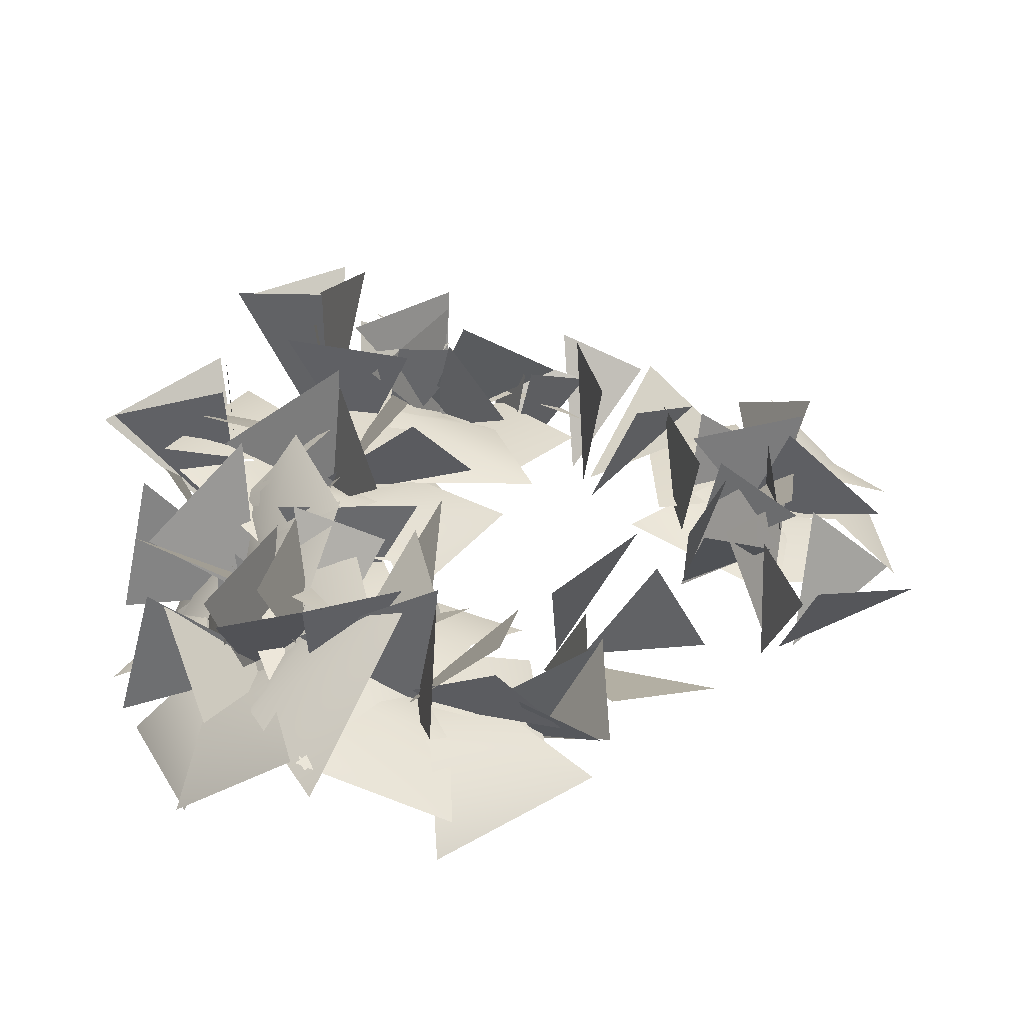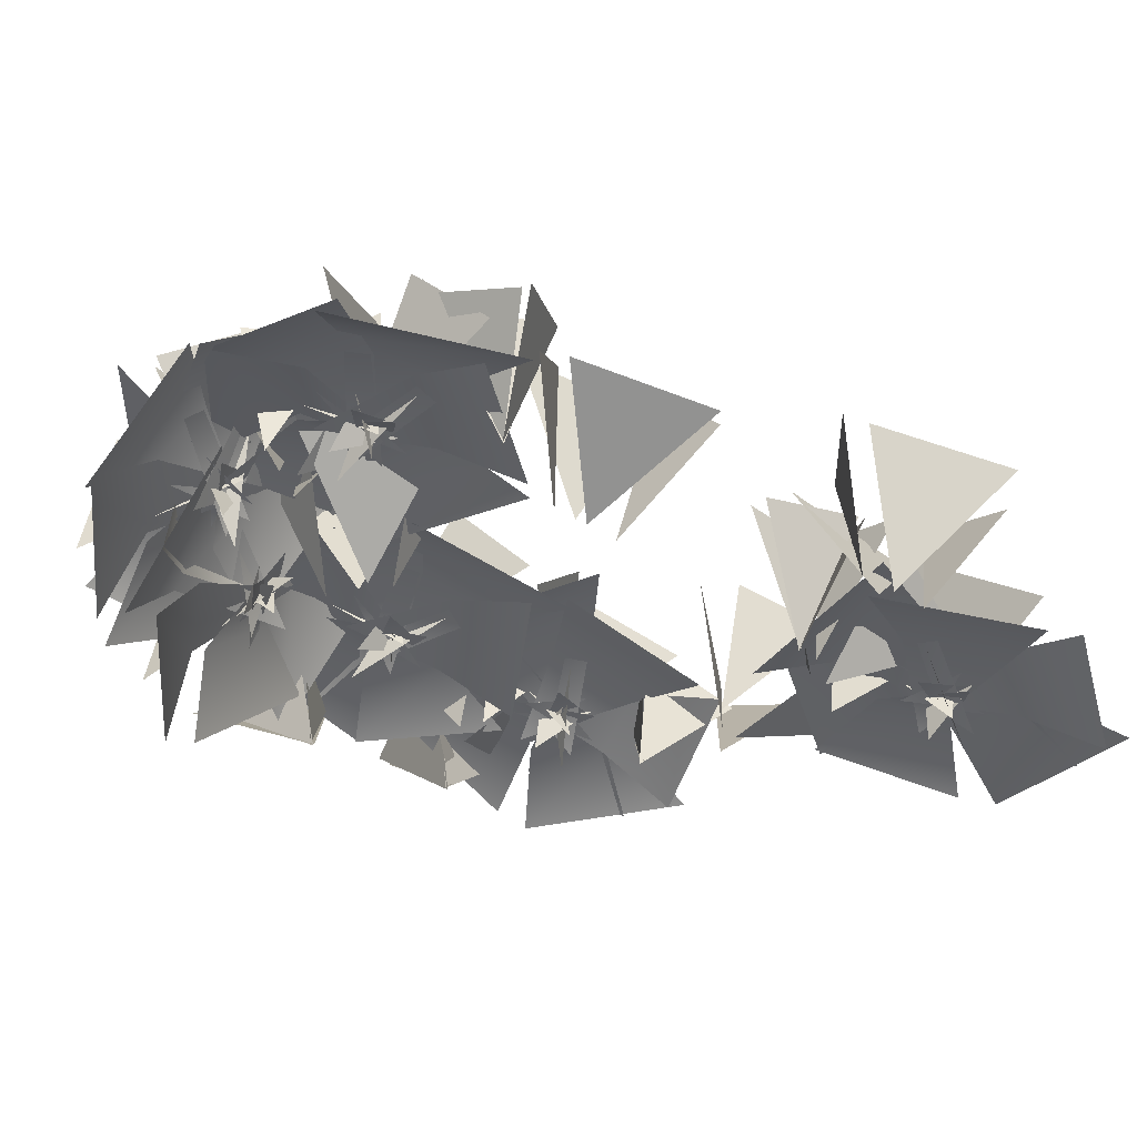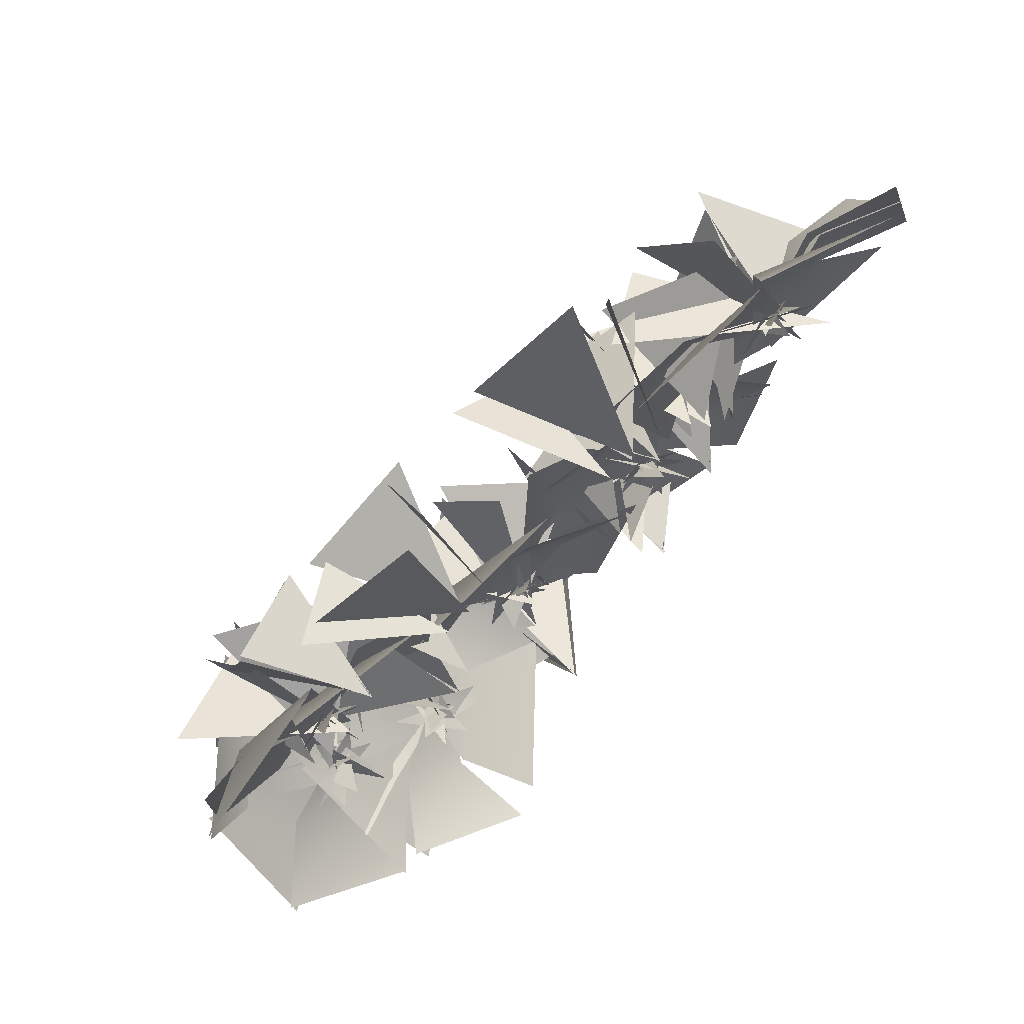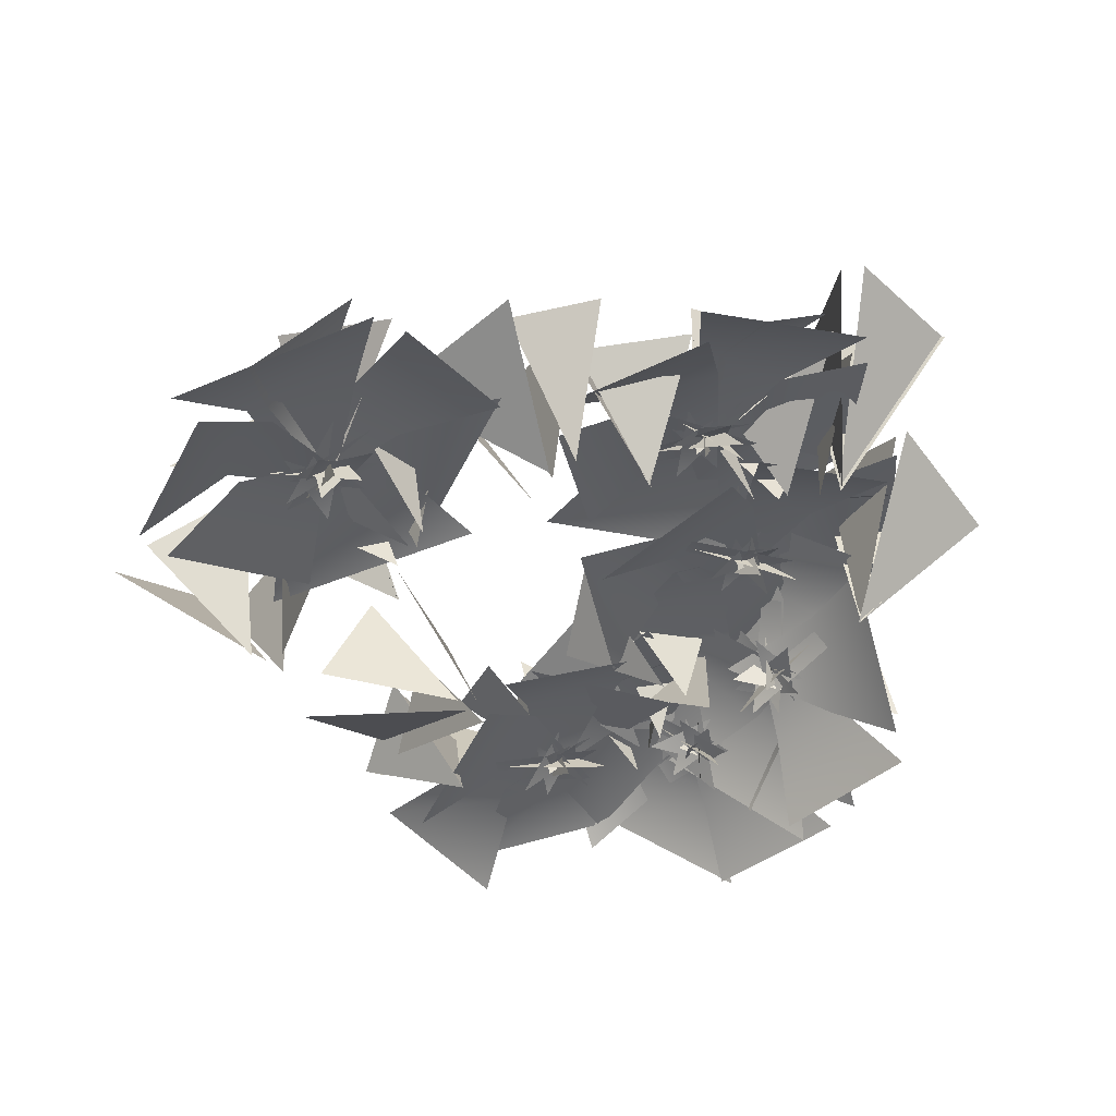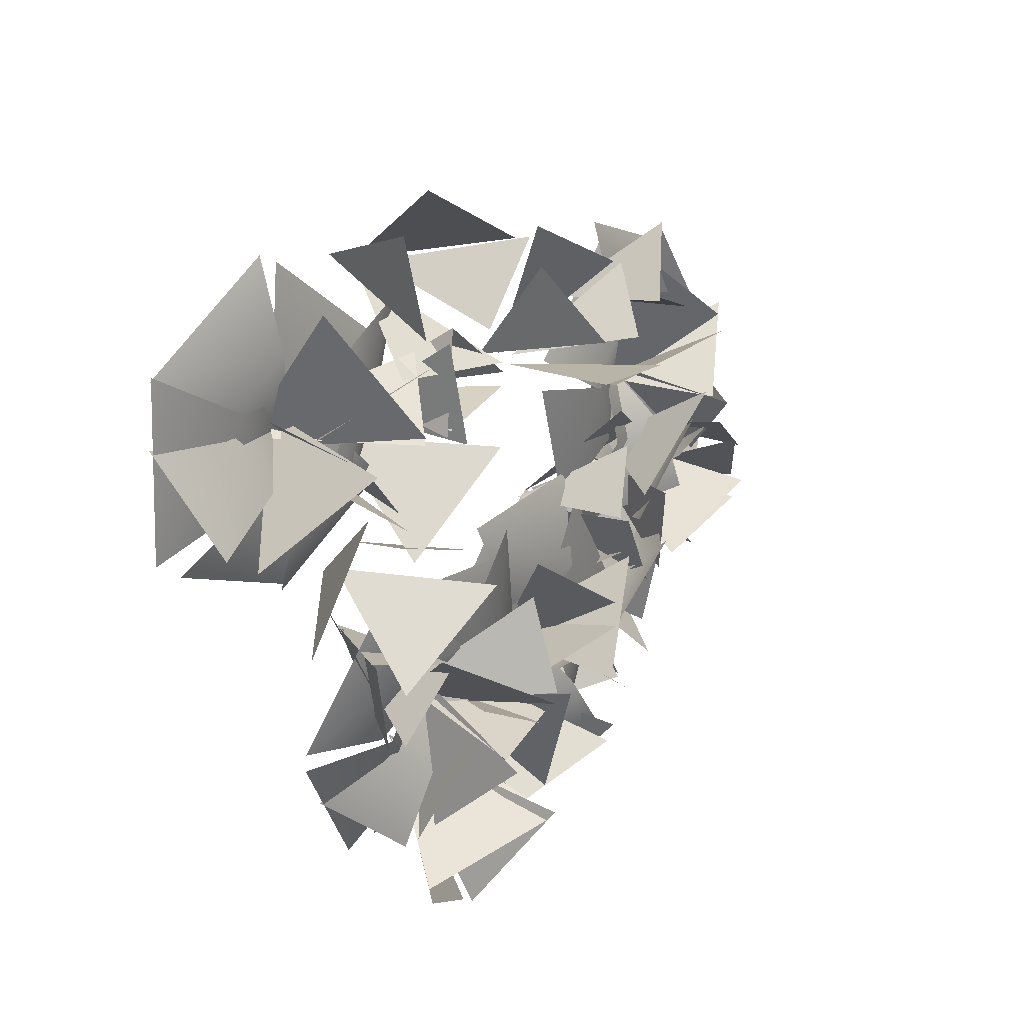
<metadata>
{"format":"obj","ext":"obj","renderer":"f3d","projection":"perspective","resolution":1024,"background":"white","views":[{"elev":18.4,"azim":-88.2,"up":"+Y"},{"elev":-61.7,"azim":-67.2,"up":"+Y"},{"elev":56.0,"azim":-22.5,"up":"+Z"},{"elev":-25.8,"azim":71.2,"up":"+Y"},{"elev":55.3,"azim":137.4,"up":"+Z"}]}
</metadata>
<code>
g NewMesh_tris_193
v 7.053 1.82 6.981
v 6.402 -0.134 5.48
v 7.324 2.356 5.018
v 7.05 2.489 5.069
v 5.675 2.218 5.898
v 6.442 -0.1258 5.485
v 5.598 2.258 6.03
v 6.416 -0.1635 5.446
v 7.101 1.759 7.117
v -2.328 -0.5687 7.417
v -1.545 -2.712 6.284
v -3.548 -0.9711 5.816
v -3.725 -1.082 6.043
v -3.575 -1.862 7.465
v -1.537 -2.677 6.266
v -3.575 -1.84 7.621
v -1.531 -2.732 6.244
v -2.202 -0.5034 7.484
v 4.079 0.5567 10.04
v 4.35 -1.833 9.197
v 2.317 -0.06394 9.189
v 2.248 -0.1106 9.487
v 2.969 -0.5894 10.87
v 4.349 -1.803 9.169
v 3.033 -0.5352 11
v 4.347 -1.862 9.16
v 4.221 0.6234 10.03
v 4.995 4.091 1.778
v 5.981 0.6325 1.75
v 7.814 3.899 2.42
v 7.844 4.001 1.997
v 6.752 3.603 0.01444
v 5.976 0.6588 1.801
v 6.608 3.693 -0.1297
v 6.009 0.5826 1.784
v 4.78 4.096 1.832
v 3.284 1.971 -2.185
v 3.519 -0.6073 0.3114
v 1.912 2.839 0.2143
v 2.291 3.049 0.2692
v 4.535 2.741 -0.1174
v 3.469 -0.5998 0.2845
v 4.699 2.795 -0.2575
v 3.486 -0.6477 0.3522
v 3.292 1.871 -2.383
v -3.755 0.6731 0.6594
v -1.261 1.246 1.622
v -1.804 -1.935 1.343
v -2.77 0.2403 -0.2198
v -4.626 -1.161 0.7225
v -1.563 -1.378 1.702
v -4.023 0.3368 0.8843
v -1.149 -1.808 1.211
v -3.712 0.5875 2.696
v -1.398 -1.681 -1.476
v 0.459 -1.107 -0.455
v -2.041 -1.227 1.525
v -0.803 -0.6591 0.2445
v -1.892 -1.067 -0.2051
v -3.466 0.4374 4.036
v -4.859 -2.409 2.511
v -1.223 -1.459 1.044
v -3.685 -1.369 1.392
v -2.644 -0.03047 2.463
v -4.739 -1.807 2.186
v -3.639 -3.268 -0.01175
v -1.177 -1.041 1.403
v -2.951 -1.797 0.4278
v -3.336 -1.029 1.675
v -3.744 -3.224 0.1506
v -1.24 -2.747 -1.146
v -1.502 -0.8031 1.883
v -1.861 -1.586 -0.09878
v -3.081 -1.806 0.771
v -0.6138 -2.522 -1.367
v 1.042 -0.191 0.1008
v -2.314 -1.103 2.189
v -0.8123 -0.359 0.4302
v -1.755 -1.662 -0.1262
v 0.8287 -0.5567 0.4037
v -0.1967 1.006 2.568
v -2.539 -1.575 1.632
v -1.267 0.1707 1.574
v -0.8302 -0.8204 0.5156
v -0.687 0.7814 2.913
v -3.507 -0.1943 3.614
v -2.082 -1.945 0.9343
v -2.932 -0.6062 2.088
v -1.218 -0.07595 1.64
v -2.855 0.4497 -0.4888
v -2.208 -1.956 -1.164
v -1.963 -1.194 1.72
v 5.109 1.139 11.35
v 5.612 -0.7054 13.31
v 7.234 -1.299 10.57
v 6.443 1.174 11.74
v 5.593 0.9087 9.392
v 6.843 -1.513 11.11
v 5.006 0.9854 10.9
v 7.615 -1.489 11.1
v 3.933 -0.5116 11.13
v 9.05 0.793 11.28
v 9.156 -0.7686 12.82
v 6.598 -1.076 10.94
v 7.767 -0.5137 12.28
v 7.653 0.2604 11.31
v 3.335 -1.742 11.05
v 5.055 -0.8038 8.131
v 7.483 -1.2 11.33
v 5.829 -0.1734 9.779
v 5.021 -1.091 11.37
v 4.989 -0.404 8.695
v 7.765 0.2535 8.495
v 7.057 -1.362 11.64
v 7.071 0.05868 10.02
v 5.665 -0.4586 10.24
v 7.582 0.195 8.447
v 9.527 0.08647 10.54
v 6.448 -1.49 11.57
v 7.892 -0.01711 10.93
v 6.793 -0.1472 9.894
v 9.891 0.0148 11.14
v 8.639 -1.191 13.84
v 5.969 -1.414 10.79
v 7.482 -0.5517 12.49
v 8.011 -0.07653 10.94
v 8.535 -1.444 13.4
v 5.766 -2.079 13.72
v 6.443 -1.023 10.34
v 6.232 -1.033 12.49
v 7.675 -0.7679 12.12
v 5.401 -2.175 13.21
v 3.919 -1.607 10.58
v 7.333 -0.8376 10.42
v 5.407 -0.8456 10.78
v 6.356 -1.195 12.33
v 6.444 1.5 11.87
v 8.554 0.8712 10.52
v 6.505 -1.258 10.99
v 1.837 2.672 3.77
v 4.462 2.115 3.25
v 2.421 0.1877 1.634
v 2.14 2.906 2.435
v 0.2798 1.457 3.292
v 3.002 0.2876 2.022
v 1.534 2.307 3.874
v 2.971 0.3022 1.25
v 2.512 1.143 4.937
v 1.93 2.35 -0.1721
v 4.057 1.817 -0.293
v 2.624 0.5682 2.271
v 3.474 1.751 1.099
v 2.243 1.907 1.221
v 3.09 0.05029 5.53
v 0.09761 -0.6626 3.825
v 3.021 0.6702 1.383
v 1.172 0.7352 3.048
v 3.013 0.7762 3.846
v 0.3717 -0.02794 3.891
v -0.158 0.4374 1.12
v 3.376 0.6937 1.807
v 1.246 1.06 1.807
v 1.712 0.7291 3.209
v -0.168 0.3617 1.303
v 1.665 1.364 -0.6504
v 3.384 0.5453 2.415
v 2.058 1.471 0.9819
v 1.251 0.8199 2.085
v 2.208 1.613 -1.017
v 5.151 1.986 0.2183
v 2.682 0.2035 2.898
v 3.67 1.825 1.383
v 2.099 1.428 0.8625
v 4.905 1.539 0.3226
v 5.532 1.16 3.086
v 2.089 0.3033 2.427
v 3.933 1.412 2.631
v 3.466 1.448 1.191
v 5.142 0.8077 3.452
v 2.617 -0.07578 4.948
v 2.054 0.5044 1.538
v 2.38 0.6809 3.464
v 3.878 1.191 2.507
v 2.081 3.252 2.435
v 1.244 2.02 0.3266
v 2.768 0.442 2.363
v 0.4099 1.496 -1.091
v 0.8781 -1.136 -1.664
v 0.2882 -0.6155 1.479
v -0.713 0.722 -0.8276
v 0.4068 2.29 0.7794
v 0.659 -0.9179 0.9605
v 0.639 1.7 -0.7146
v 0.03602 -1.222 1.302
v 2.357 1 -0.7444
v -2.489 -0.3801 0.8398
v -1.826 -2.404 0.307
v 0.6126 -0.4091 0.8127
v -0.8149 -1.319 0.02022
v -1.07 -0.1669 0.4232
v 3.578 0.4598 -0.4351
v 2.014 2.093 2.259
v -0.06152 -1.105 0.9378
v 0.8213 1.22 1.023
v 1.815 -0.003036 -0.2186
v 1.757 2.061 1.614
v -0.8073 1.444 2.719
v 0.3336 -1.22 0.5681
v -0.3289 0.7087 1.283
v 1.066 0.8247 0.7048
v -0.6216 1.511 2.701
v -2.352 -0.6311 1.931
v 0.9005 -1.005 0.4117
v -1.045 -0.2323 0.9487
v 0.02964 0.7587 1.344
v -2.67 -1.188 1.646
v -1.289 -3.076 -0.5584
v 1.33 -0.2876 0.7906
v -0.592 -1.344 -0.2524
v -1.105 -0.3314 1.015
v -1.001 -2.943 -0.1459
v 1.528 -2.388 -1.359
v 0.7759 0.04507 1.198
v 0.6847 -1.143 -0.605
v -0.5693 -1.356 0.2165
v 1.938 -1.992 -1.066
v 3.092 0.5792 0.138
v -0.04819 -0.2542 1.449
v 1.435 0.3485 0.318
v 0.7037 -1.211 -0.3548
v -0.9258 0.8688 -1.065
v -2.051 0.3339 1.196
v 0.7883 -0.5277 0.802
v -3.704 -0.09551 5.704
v -1.001 -0.4237 5.953
v -2.256 -2.121 3.496
v -3.038 0.3905 4.586
v -4.914 -1.276 4.577
v -1.832 -2.066 4.057
v -3.985 -0.4873 5.649
v -1.63 -1.913 3.327
v -3.259 -1.777 6.769
v -2.398 0.306 1.991
v -0.2908 -0.09418 2.461
v -2.293 -1.853 4.216
v -1.255 -0.4386 3.572
v -2.475 -0.3662 3.324
v -2.779 -2.93 7.332
v -5.032 -3.464 4.685
v -1.661 -1.574 3.526
v -3.921 -1.899 4.515
v -2.419 -1.916 5.845
v -4.856 -2.839 4.933
v -4.573 -1.906 2.245
v -1.454 -1.61 4.037
v -3.511 -1.352 3.427
v -3.457 -1.909 4.834
v -4.63 -2.014 2.401
v -2.406 -0.5887 1.305
v -1.614 -1.866 4.586
v -2.534 -0.7596 2.974
v -3.566 -1.638 3.651
v -1.806 -0.2513 1.171
v 0.5765 0.03087 3.31
v -2.39 -2.323 4.765
v -1.162 -0.4086 3.911
v -2.455 -0.779 2.868
v 0.3573 -0.4388 3.26
v 0.1595 -1.282 5.985
v -2.821 -2.167 4.153
v -1.246 -1.027 5.096
v -1.26 -0.7532 3.607
v -0.2848 -1.712 6.15
v -3.04 -2.971 6.619
v -2.608 -1.811 3.341
v -2.895 -1.97 5.274
v -1.238 -1.225 4.928
v -3.13 0.7277 4.622
v -3.165 -0.141 2.191
v -2.172 -1.987 4.327
v 4.283 3.525 4.703
v 5.921 2.27 6.496
v 5.97 0.8919 3.565
v 5.612 3.617 4.311
v 3.719 2.75 2.912
v 5.94 0.8492 4.268
v 3.983 3.258 4.43
v 6.587 0.8407 3.846
v 3.356 1.919 5.551
v 7.641 3.033 2.67
v 8.697 1.95 4.261
v 5.591 1.23 4.142
v 7.211 2.097 4.485
v 6.529 2.579 3.56
v 2.947 0.7365 6.11
v 2.812 0.7777 2.596
v 6.561 1.187 4.032
v 4.242 1.808 3.376
v 4.472 1.389 5.324
v 2.999 1.319 2.99
v 5.185 1.798 1.211
v 6.377 1.132 4.551
v 5.394 2.051 2.861
v 4.368 1.665 3.906
v 5.011 1.735 1.281
v 7.751 2.135 1.997
v 5.836 1.011 4.843
v 6.568 2.199 3.192
v 5.118 1.83 2.959
v 8.374 2.216 2.309
v 8.827 1.842 5.469
v 5.021 0.8879 4.44
v 7.077 2.127 4.811
v 6.683 2.141 3.155
v 8.541 1.481 5.226
v 6.423 1.059 7.101
v 5.149 1.123 3.725
v 6.07 1.709 5.59
v 7.077 1.811 4.463
v 5.859 0.8378 6.893
v 3.19 0.7178 5.39
v 5.925 1.291 3.276
v 4.471 1.451 4.581
v 6.111 1.505 5.434
v 5.642 3.966 4.334
v 6.821 2.918 2.291
v 5.561 1.074 4.283
v -1.996 -0.2417 2.778
v 0.5126 -1.355 2.067
v -0.9973 0.6495 1.514
v 0.09132 1.197 4.05
v 0.6489 -1.246 2.601
v -0.4563 1.321 1.53
v 0.3704 1.23 4.488
v 0.8701 -1.207 3.128
v -1.006 0.0122 4.39
v -2.324 -0.9576 2.868
v 0.5392 -1.379 2.83
v -1.143 -0.3486 5.081
v 4.897 3.442 1.645
v 5.508 0.6912 1.956
v 6.673 2.971 1.741
v 5.601 2.911 4.341
v 5.247 0.7475 2.451
v 7.266 2.956 2.368
v 5.406 2.793 4.808
v 4.975 0.6935 2.952
v 4.252 3.116 3.412
v 4.272 3.284 1.183
v 4.967 0.7942 2.486
v 3.494 3.13 3.64
v 3.964 -0.1353 11.77
v 3.763 -2.945 11.46
v 3.527 -1.131 13.26
v 1.235 -0.8968 11.65
v 3.333 -2.819 11.12
v 2.79 -1.336 13.66
v 0.8324 -0.9567 11.32
v 2.909 -2.794 10.73
v 2.413 -0.274 10.67
v 4.562 -0.08757 11.26
v 3.356 -2.689 10.86
v 2.353 -0.0311 9.921
v 5.799 1.396 9.571
v 5.961 -1.412 9.216
v 6.747 0.4341 10.82
v 4.003 0.09635 11.34
v 5.405 -1.398 9.296
v 6.572 0.1124 11.6
v 3.511 -0.06435 11.39
v 4.84 -1.484 9.33
v 3.989 0.8765 9.886
v 5.824 1.528 8.79
v 5.215 -1.283 9.115
v 3.369 1.052 9.427
v 6.026 1.484 9.385
v 5.765 -0.4128 7.294
v 4.642 1.715 8.195
v 7.02 2.577 6.964
v 6.263 -0.2115 7.126
v 4.521 2.196 7.488
v 7.451 2.644 6.681
v 6.775 -0.1011 6.896
v 7.58 1.864 8.343
v 6.273 0.9318 9.898
v 6.511 -0.2467 7.265
v 8.33 1.743 8.565
v -3.029 0.6746 3.993
v -2.469 -1.593 2.386
v -3.855 0.5704 2.351
v -1.189 1.372 1.951
v -1.945 -1.388 2.378
v -3.698 0.8998 1.57
v -0.6821 1.419 1.842
v -1.384 -1.282 2.339
v -1.196 0.9748 3.553
v -2.996 0.2489 4.661
v -1.769 -1.377 2.604
v -0.5873 0.9572 4.058
v -0.1361 0.09342 8.496
v 1.057 -2.102 7.157
v 0.03559 -1.482 9.431
v -2.141 -1.734 7.667
v 0.6068 -2.07 6.822
v -0.4876 -2.146 9.606
v -2.475 -1.843 7.283
v 0.2101 -2.097 6.41
v -1.464 -0.3081 7.184
v 0.338 0.6137 8.132
v 0.5523 -1.856 6.639
v -1.667 0.1509 6.572
f 1 3 2
f 4 6 5
f 7 9 8
f 10 12 11
f 13 15 14
f 16 18 17
f 19 21 20
f 22 24 23
f 25 27 26
f 28 30 29
f 31 33 32
f 34 36 35
f 37 39 38
f 40 42 41
f 43 45 44
f 47 48 46
f 50 51 49
f 53 52 54
f 91 92 90
f 94 95 93
f 97 98 96
f 100 99 101
f 138 139 137
f 141 142 140
f 144 145 143
f 147 146 148
f 185 186 184
f 188 189 187
f 191 192 190
f 194 193 195
f 232 233 231
f 235 236 234
f 238 239 237
f 241 240 242
f 279 280 278
f 282 283 281
f 285 286 284
f 288 287 289
f 326 327 325
f 328 330 329
f 331 333 332
f 334 336 335
f 337 339 338
f 340 342 341
f 343 345 344
f 346 348 347
f 349 351 350
f 352 354 353
f 355 357 356
f 358 360 359
f 361 363 362
f 364 366 365
f 367 369 368
f 370 372 371
f 373 375 374
f 376 378 377
f 379 381 380
f 382 384 383
f 385 387 386
f 388 390 389
f 391 393 392
f 394 396 395
f 397 399 398
f 400 402 401
f 403 405 404
f 406 408 407
f 409 411 410
f 55 56 58
f 55 58 59
f 59 58 57
f 60 61 63
f 60 63 64
f 64 63 62
f 65 66 68
f 65 68 69
f 69 68 67
f 70 71 73
f 70 73 74
f 74 73 72
f 75 76 78
f 75 78 79
f 79 78 77
f 80 81 83
f 80 83 84
f 84 83 82
f 85 86 88
f 85 88 89
f 89 88 87
f 102 103 105
f 102 105 106
f 106 105 104
f 107 108 110
f 107 110 111
f 111 110 109
f 112 113 115
f 112 115 116
f 116 115 114
f 117 118 120
f 117 120 121
f 121 120 119
f 122 123 125
f 122 125 126
f 126 125 124
f 127 128 130
f 127 130 131
f 131 130 129
f 132 133 135
f 132 135 136
f 136 135 134
f 149 150 152
f 149 152 153
f 153 152 151
f 154 155 157
f 154 157 158
f 158 157 156
f 159 160 162
f 159 162 163
f 163 162 161
f 164 165 167
f 164 167 168
f 168 167 166
f 169 170 172
f 169 172 173
f 173 172 171
f 174 175 177
f 174 177 178
f 178 177 176
f 179 180 182
f 179 182 183
f 183 182 181
f 196 197 199
f 196 199 200
f 200 199 198
f 201 202 204
f 201 204 205
f 205 204 203
f 206 207 209
f 206 209 210
f 210 209 208
f 211 212 214
f 211 214 215
f 215 214 213
f 216 217 219
f 216 219 220
f 220 219 218
f 221 222 224
f 221 224 225
f 225 224 223
f 226 227 229
f 226 229 230
f 230 229 228
f 243 244 246
f 243 246 247
f 247 246 245
f 248 249 251
f 248 251 252
f 252 251 250
f 253 254 256
f 253 256 257
f 257 256 255
f 258 259 261
f 258 261 262
f 262 261 260
f 263 264 266
f 263 266 267
f 267 266 265
f 268 269 271
f 268 271 272
f 272 271 270
f 273 274 276
f 273 276 277
f 277 276 275
f 290 291 293
f 290 293 294
f 294 293 292
f 295 296 298
f 295 298 299
f 299 298 297
f 300 301 303
f 300 303 304
f 304 303 302
f 305 306 308
f 305 308 309
f 309 308 307
f 310 311 313
f 310 313 314
f 314 313 312
f 315 316 318
f 315 318 319
f 319 318 317
f 320 321 323
f 320 323 324
f 324 323 322

</code>
